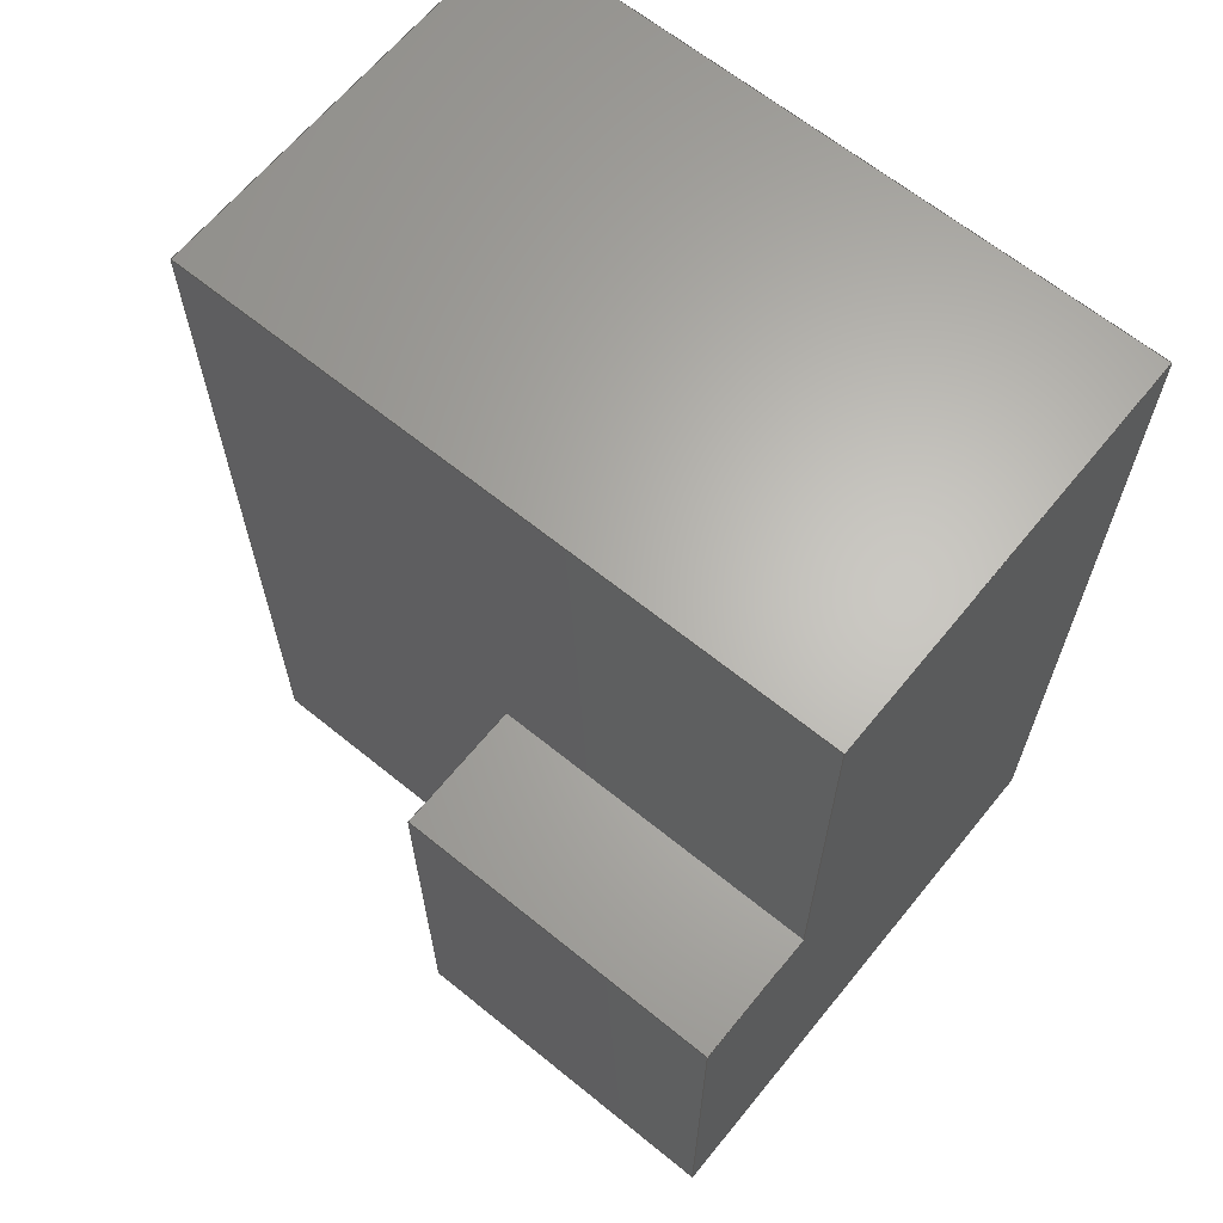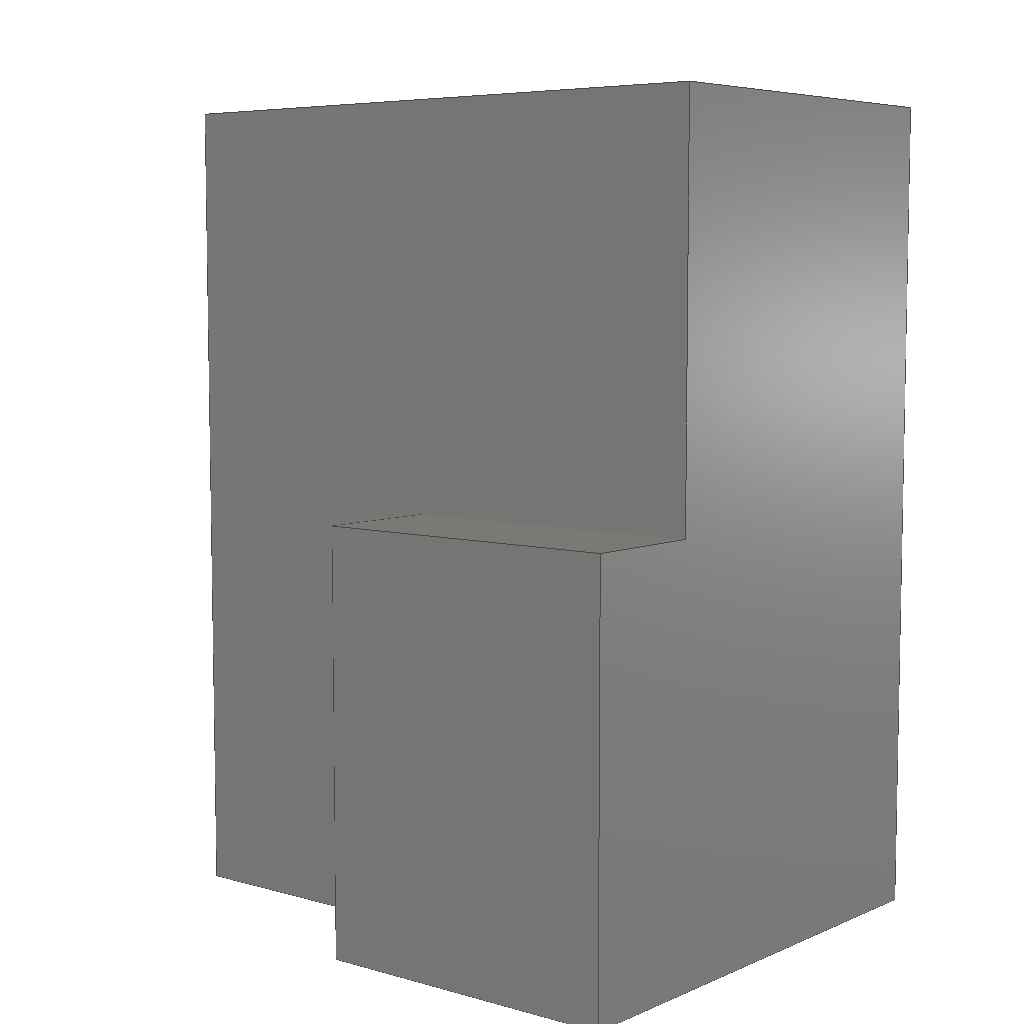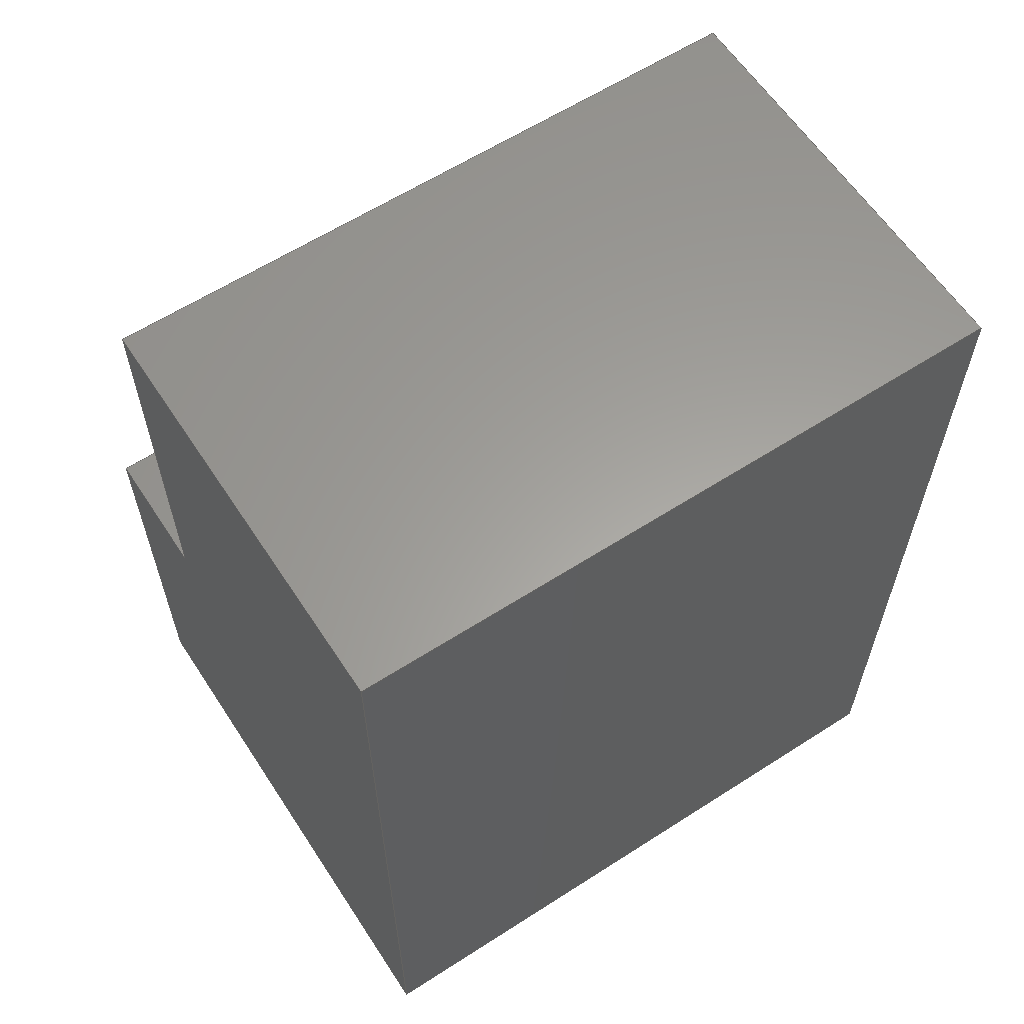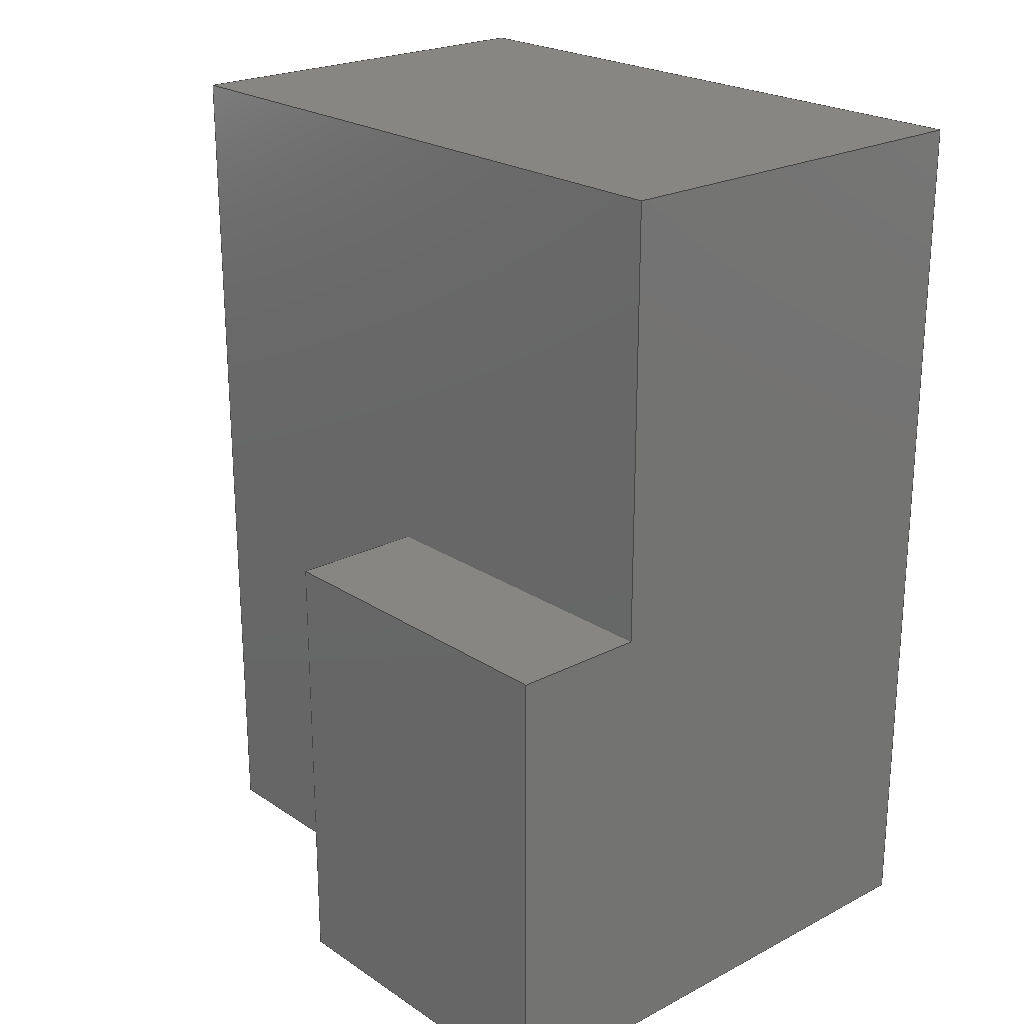
<metadata>
{"format":"step","ext":"step","renderer":"f3d","projection":"perspective","resolution":1024,"background":"white","views":[{"elev":64.9,"azim":129.2,"up":"+Y"},{"elev":6.3,"azim":129.4,"up":"+Y"},{"elev":61.2,"azim":-123.2,"up":"+Y"},{"elev":22.8,"azim":138.4,"up":"+Y"}]}
</metadata>
<code>
ISO-10303-21;
DATA;
#1=MECHANICAL_DESIGN_GEOMETRIC_PRESENTATION_REPRESENTATION('',(#4),#273);
#2=SHAPE_REPRESENTATION_RELATIONSHIP('SRR','None',#280,#3);
#3=ADVANCED_BREP_SHAPE_REPRESENTATION('',(#5),#272);
#4=STYLED_ITEM('',(#290),#5);
#5=MANIFOLD_SOLID_BREP('Body1',#161);
#6=FACE_OUTER_BOUND('',#15,.T.);
#7=FACE_OUTER_BOUND('',#16,.T.);
#8=FACE_OUTER_BOUND('',#17,.T.);
#9=FACE_OUTER_BOUND('',#18,.T.);
#10=FACE_OUTER_BOUND('',#19,.T.);
#11=FACE_OUTER_BOUND('',#20,.T.);
#12=FACE_OUTER_BOUND('',#21,.T.);
#13=FACE_OUTER_BOUND('',#22,.T.);
#14=FACE_OUTER_BOUND('',#23,.T.);
#15=EDGE_LOOP('',(#101,#102,#103,#104));
#16=EDGE_LOOP('',(#105,#106,#107,#108));
#17=EDGE_LOOP('',(#109,#110,#111,#112));
#18=EDGE_LOOP('',(#113,#114,#115,#116,#117,#118));
#19=EDGE_LOOP('',(#119,#120,#121,#122,#123,#124));
#20=EDGE_LOOP('',(#125,#126,#127,#128));
#21=EDGE_LOOP('',(#129,#130,#131,#132));
#22=EDGE_LOOP('',(#133,#134,#135,#136,#137,#138));
#23=EDGE_LOOP('',(#139,#140,#141,#142));
#24=LINE('',#229,#45);
#25=LINE('',#231,#46);
#26=LINE('',#233,#47);
#27=LINE('',#234,#48);
#28=LINE('',#237,#49);
#29=LINE('',#239,#50);
#30=LINE('',#240,#51);
#31=LINE('',#243,#52);
#32=LINE('',#244,#53);
#33=LINE('',#247,#54);
#34=LINE('',#249,#55);
#35=LINE('',#251,#56);
#36=LINE('',#252,#57);
#37=LINE('',#255,#58);
#38=LINE('',#257,#59);
#39=LINE('',#258,#60);
#40=LINE('',#261,#61);
#41=LINE('',#263,#62);
#42=LINE('',#264,#63);
#43=LINE('',#266,#64);
#44=LINE('',#267,#65);
#45=VECTOR('',#188,1);
#46=VECTOR('',#189,1);
#47=VECTOR('',#190,1);
#48=VECTOR('',#191,1);
#49=VECTOR('',#194,1);
#50=VECTOR('',#195,1);
#51=VECTOR('',#196,1);
#52=VECTOR('',#199,1);
#53=VECTOR('',#200,1);
#54=VECTOR('',#203,1);
#55=VECTOR('',#204,1);
#56=VECTOR('',#205,1);
#57=VECTOR('',#206,1);
#58=VECTOR('',#209,1);
#59=VECTOR('',#210,1);
#60=VECTOR('',#211,1);
#61=VECTOR('',#214,1);
#62=VECTOR('',#215,1);
#63=VECTOR('',#216,1);
#64=VECTOR('',#219,1);
#65=VECTOR('',#220,1);
#66=VERTEX_POINT('',#227);
#67=VERTEX_POINT('',#228);
#68=VERTEX_POINT('',#230);
#69=VERTEX_POINT('',#232);
#70=VERTEX_POINT('',#236);
#71=VERTEX_POINT('',#238);
#72=VERTEX_POINT('',#242);
#73=VERTEX_POINT('',#246);
#74=VERTEX_POINT('',#248);
#75=VERTEX_POINT('',#250);
#76=VERTEX_POINT('',#254);
#77=VERTEX_POINT('',#256);
#78=VERTEX_POINT('',#260);
#79=VERTEX_POINT('',#262);
#80=EDGE_CURVE('',#66,#67,#24,.T.);
#81=EDGE_CURVE('',#66,#68,#25,.T.);
#82=EDGE_CURVE('',#69,#68,#26,.T.);
#83=EDGE_CURVE('',#67,#69,#27,.T.);
#84=EDGE_CURVE('',#67,#70,#28,.T.);
#85=EDGE_CURVE('',#71,#69,#29,.T.);
#86=EDGE_CURVE('',#70,#71,#30,.T.);
#87=EDGE_CURVE('',#68,#72,#31,.T.);
#88=EDGE_CURVE('',#72,#71,#32,.T.);
#89=EDGE_CURVE('',#73,#66,#33,.T.);
#90=EDGE_CURVE('',#74,#73,#34,.T.);
#91=EDGE_CURVE('',#75,#74,#35,.T.);
#92=EDGE_CURVE('',#75,#72,#36,.T.);
#93=EDGE_CURVE('',#76,#75,#37,.T.);
#94=EDGE_CURVE('',#76,#77,#38,.T.);
#95=EDGE_CURVE('',#70,#77,#39,.T.);
#96=EDGE_CURVE('',#74,#78,#40,.T.);
#97=EDGE_CURVE('',#79,#73,#41,.T.);
#98=EDGE_CURVE('',#78,#79,#42,.T.);
#99=EDGE_CURVE('',#78,#76,#43,.T.);
#100=EDGE_CURVE('',#77,#79,#44,.T.);
#101=ORIENTED_EDGE('',*,*,#80,.F.);
#102=ORIENTED_EDGE('',*,*,#81,.T.);
#103=ORIENTED_EDGE('',*,*,#82,.F.);
#104=ORIENTED_EDGE('',*,*,#83,.F.);
#105=ORIENTED_EDGE('',*,*,#84,.F.);
#106=ORIENTED_EDGE('',*,*,#83,.T.);
#107=ORIENTED_EDGE('',*,*,#85,.F.);
#108=ORIENTED_EDGE('',*,*,#86,.F.);
#109=ORIENTED_EDGE('',*,*,#82,.T.);
#110=ORIENTED_EDGE('',*,*,#87,.T.);
#111=ORIENTED_EDGE('',*,*,#88,.T.);
#112=ORIENTED_EDGE('',*,*,#85,.T.);
#113=ORIENTED_EDGE('',*,*,#89,.F.);
#114=ORIENTED_EDGE('',*,*,#90,.F.);
#115=ORIENTED_EDGE('',*,*,#91,.F.);
#116=ORIENTED_EDGE('',*,*,#92,.T.);
#117=ORIENTED_EDGE('',*,*,#87,.F.);
#118=ORIENTED_EDGE('',*,*,#81,.F.);
#119=ORIENTED_EDGE('',*,*,#93,.F.);
#120=ORIENTED_EDGE('',*,*,#94,.T.);
#121=ORIENTED_EDGE('',*,*,#95,.F.);
#122=ORIENTED_EDGE('',*,*,#86,.T.);
#123=ORIENTED_EDGE('',*,*,#88,.F.);
#124=ORIENTED_EDGE('',*,*,#92,.F.);
#125=ORIENTED_EDGE('',*,*,#96,.F.);
#126=ORIENTED_EDGE('',*,*,#90,.T.);
#127=ORIENTED_EDGE('',*,*,#97,.F.);
#128=ORIENTED_EDGE('',*,*,#98,.F.);
#129=ORIENTED_EDGE('',*,*,#99,.F.);
#130=ORIENTED_EDGE('',*,*,#98,.T.);
#131=ORIENTED_EDGE('',*,*,#100,.F.);
#132=ORIENTED_EDGE('',*,*,#94,.F.);
#133=ORIENTED_EDGE('',*,*,#84,.T.);
#134=ORIENTED_EDGE('',*,*,#95,.T.);
#135=ORIENTED_EDGE('',*,*,#100,.T.);
#136=ORIENTED_EDGE('',*,*,#97,.T.);
#137=ORIENTED_EDGE('',*,*,#89,.T.);
#138=ORIENTED_EDGE('',*,*,#80,.T.);
#139=ORIENTED_EDGE('',*,*,#91,.T.);
#140=ORIENTED_EDGE('',*,*,#96,.T.);
#141=ORIENTED_EDGE('',*,*,#99,.T.);
#142=ORIENTED_EDGE('',*,*,#93,.T.);
#143=PLANE('',#175);
#144=PLANE('',#176);
#145=PLANE('',#177);
#146=PLANE('',#178);
#147=PLANE('',#179);
#148=PLANE('',#180);
#149=PLANE('',#181);
#150=PLANE('',#182);
#151=PLANE('',#183);
#152=ADVANCED_FACE('',(#6),#143,.T.);
#153=ADVANCED_FACE('',(#7),#144,.T.);
#154=ADVANCED_FACE('',(#8),#145,.T.);
#155=ADVANCED_FACE('',(#9),#146,.T.);
#156=ADVANCED_FACE('',(#10),#147,.T.);
#157=ADVANCED_FACE('',(#11),#148,.T.);
#158=ADVANCED_FACE('',(#12),#149,.T.);
#159=ADVANCED_FACE('',(#13),#150,.T.);
#160=ADVANCED_FACE('',(#14),#151,.F.);
#161=CLOSED_SHELL('',(#152,#153,#154,#155,#156,#157,#158,#159,#160));
#162=DERIVED_UNIT_ELEMENT(#164,1);
#163=DERIVED_UNIT_ELEMENT(#275,3);
#164=(
MASS_UNIT()
NAMED_UNIT(*)
SI_UNIT(.KILO.,.GRAM.)
);
#165=DERIVED_UNIT((#162,#163));
#166=MEASURE_REPRESENTATION_ITEM('density measure',
POSITIVE_RATIO_MEASURE(7850),#165);
#167=PROPERTY_DEFINITION_REPRESENTATION(#172,#169);
#168=PROPERTY_DEFINITION_REPRESENTATION(#173,#170);
#169=REPRESENTATION('material name',(#171),#272);
#170=REPRESENTATION('density',(#166),#272);
#171=DESCRIPTIVE_REPRESENTATION_ITEM('Steel','Steel');
#172=PROPERTY_DEFINITION('material property','material name',#282);
#173=PROPERTY_DEFINITION('material property','density of part',#282);
#174=AXIS2_PLACEMENT_3D('placement',#225,#184,#185);
#175=AXIS2_PLACEMENT_3D('',#226,#186,#187);
#176=AXIS2_PLACEMENT_3D('',#235,#192,#193);
#177=AXIS2_PLACEMENT_3D('',#241,#197,#198);
#178=AXIS2_PLACEMENT_3D('',#245,#201,#202);
#179=AXIS2_PLACEMENT_3D('',#253,#207,#208);
#180=AXIS2_PLACEMENT_3D('',#259,#212,#213);
#181=AXIS2_PLACEMENT_3D('',#265,#217,#218);
#182=AXIS2_PLACEMENT_3D('',#268,#221,#222);
#183=AXIS2_PLACEMENT_3D('',#269,#223,#224);
#184=DIRECTION('axis',(0,0,1));
#185=DIRECTION('refdir',(1,0,0));
#186=DIRECTION('center_axis',(0,-8.422e-17,1));
#187=DIRECTION('ref_axis',(0,-1,-8.422e-17));
#188=DIRECTION('',(0,1,8.422e-17));
#189=DIRECTION('',(1,0,0));
#190=DIRECTION('',(0,-1,-8.422e-17));
#191=DIRECTION('',(1,0,0));
#192=DIRECTION('center_axis',(0,1,-8.955e-16));
#193=DIRECTION('ref_axis',(0,8.955e-16,1));
#194=DIRECTION('',(0,-8.955e-16,-1));
#195=DIRECTION('',(0,8.955e-16,1));
#196=DIRECTION('',(1,0,0));
#197=DIRECTION('center_axis',(1,0,0));
#198=DIRECTION('ref_axis',(0,0,-1));
#199=DIRECTION('',(0,2.449e-16,-1));
#200=DIRECTION('',(0,1,7.732e-16));
#201=DIRECTION('center_axis',(0,-1,-2.449e-16));
#202=DIRECTION('ref_axis',(0,2.449e-16,-1));
#203=DIRECTION('',(0,2.449e-16,-1));
#204=DIRECTION('',(1,0,0));
#205=DIRECTION('',(0,-2.449e-16,1));
#206=DIRECTION('',(1,0,0));
#207=DIRECTION('center_axis',(0,7.732e-16,-1));
#208=DIRECTION('ref_axis',(0,1,7.732e-16));
#209=DIRECTION('',(0,-1,-7.732e-16));
#210=DIRECTION('',(1,0,0));
#211=DIRECTION('',(0,1,7.732e-16));
#212=DIRECTION('center_axis',(0,-2.021e-15,1));
#213=DIRECTION('ref_axis',(0,-1,-2.021e-15));
#214=DIRECTION('',(0,1,2.021e-15));
#215=DIRECTION('',(0,-1,-2.021e-15));
#216=DIRECTION('',(1,0,0));
#217=DIRECTION('center_axis',(0,1,0));
#218=DIRECTION('ref_axis',(0,0,1));
#219=DIRECTION('',(0,0,-1));
#220=DIRECTION('',(0,0,1));
#221=DIRECTION('center_axis',(1,0,0));
#222=DIRECTION('ref_axis',(0,0,-1));
#223=DIRECTION('center_axis',(1,0,0));
#224=DIRECTION('ref_axis',(0,0,-1));
#225=CARTESIAN_POINT('',(0,0,0));
#226=CARTESIAN_POINT('Origin',(0,2.637,-1.905));
#227=CARTESIAN_POINT('',(2.459,4.666e-16,-1.905));
#228=CARTESIAN_POINT('',(2.459,2.637,-1.905));
#229=CARTESIAN_POINT('',(2.459,2.61,-1.905));
#230=CARTESIAN_POINT('',(3.251,4.666e-16,-1.905));
#231=CARTESIAN_POINT('',(0,4.666e-16,-1.905));
#232=CARTESIAN_POINT('',(3.251,2.637,-1.905));
#233=CARTESIAN_POINT('',(3.251,4.666e-16,-1.905));
#234=CARTESIAN_POINT('',(0,2.637,-1.905));
#235=CARTESIAN_POINT('Origin',(0,2.637,-3.889));
#236=CARTESIAN_POINT('',(2.459,2.637,-3.889));
#237=CARTESIAN_POINT('',(2.459,2.637,-2.917));
#238=CARTESIAN_POINT('',(3.251,2.637,-3.889));
#239=CARTESIAN_POINT('',(3.251,2.637,-1.905));
#240=CARTESIAN_POINT('',(0,2.637,-3.889));
#241=CARTESIAN_POINT('Origin',(3.251,1.318,-2.897));
#242=CARTESIAN_POINT('',(3.251,9.525e-16,-3.889));
#243=CARTESIAN_POINT('',(3.251,9.525e-16,-3.889));
#244=CARTESIAN_POINT('',(3.251,5.169,-3.889));
#245=CARTESIAN_POINT('Origin',(0,0,0));
#246=CARTESIAN_POINT('',(2.459,0,0));
#247=CARTESIAN_POINT('',(2.459,9.525e-16,-3.889));
#248=CARTESIAN_POINT('',(0,0,0));
#249=CARTESIAN_POINT('',(0,0,0));
#250=CARTESIAN_POINT('',(0,9.525e-16,-3.889));
#251=CARTESIAN_POINT('',(0,9.525e-16,-3.889));
#252=CARTESIAN_POINT('',(0,9.525e-16,-3.889));
#253=CARTESIAN_POINT('Origin',(0,8.882e-16,-3.889));
#254=CARTESIAN_POINT('',(0,5.169,-3.889));
#255=CARTESIAN_POINT('',(0,5.169,-3.889));
#256=CARTESIAN_POINT('',(2.459,5.169,-3.889));
#257=CARTESIAN_POINT('',(0,5.169,-3.889));
#258=CARTESIAN_POINT('',(2.459,5.169,-3.889));
#259=CARTESIAN_POINT('Origin',(0,5.169,1.044e-14));
#260=CARTESIAN_POINT('',(0,5.169,1.044e-14));
#261=CARTESIAN_POINT('',(0,0,0));
#262=CARTESIAN_POINT('',(2.459,5.169,1.066e-14));
#263=CARTESIAN_POINT('',(2.459,0,0));
#264=CARTESIAN_POINT('',(0,5.169,1.044e-14));
#265=CARTESIAN_POINT('Origin',(0,5.169,-3.889));
#266=CARTESIAN_POINT('',(0,5.169,1.044e-14));
#267=CARTESIAN_POINT('',(2.459,5.169,1.044e-14));
#268=CARTESIAN_POINT('Origin',(2.459,2.584,-1.944));
#269=CARTESIAN_POINT('Origin',(0,2.584,-1.944));
#270=UNCERTAINTY_MEASURE_WITH_UNIT(LENGTH_MEASURE(0.001),#274,
'DISTANCE_ACCURACY_VALUE',
'Maximum model space distance between geometric entities at asserted c
onnectivities');
#271=UNCERTAINTY_MEASURE_WITH_UNIT(LENGTH_MEASURE(0.001),#274,
'DISTANCE_ACCURACY_VALUE',
'Maximum model space distance between geometric entities at asserted c
onnectivities');
#272=(
GEOMETRIC_REPRESENTATION_CONTEXT(3)
GLOBAL_UNCERTAINTY_ASSIGNED_CONTEXT((#270))
GLOBAL_UNIT_ASSIGNED_CONTEXT((#274,#276,#277))
REPRESENTATION_CONTEXT('','3D')
);
#273=(
GEOMETRIC_REPRESENTATION_CONTEXT(3)
GLOBAL_UNCERTAINTY_ASSIGNED_CONTEXT((#271))
GLOBAL_UNIT_ASSIGNED_CONTEXT((#274,#276,#277))
REPRESENTATION_CONTEXT('','3D')
);
#274=(
LENGTH_UNIT()
NAMED_UNIT(*)
SI_UNIT(.CENTI.,.METRE.)
);
#275=(
LENGTH_UNIT()
NAMED_UNIT(*)
SI_UNIT($,.METRE.)
);
#276=(
NAMED_UNIT(*)
PLANE_ANGLE_UNIT()
SI_UNIT($,.RADIAN.)
);
#277=(
NAMED_UNIT(*)
SI_UNIT($,.STERADIAN.)
SOLID_ANGLE_UNIT()
);
#278=SHAPE_DEFINITION_REPRESENTATION(#279,#280);
#279=PRODUCT_DEFINITION_SHAPE('',$,#282);
#280=SHAPE_REPRESENTATION('',(#174),#272);
#281=PRODUCT_DEFINITION_CONTEXT('part definition',#286,'design');
#282=PRODUCT_DEFINITION('Moveable Jaw v11 (1)','Moveable Jaw v11 (1)',#283,
#281);
#283=PRODUCT_DEFINITION_FORMATION('',$,#288);
#284=PRODUCT_RELATED_PRODUCT_CATEGORY('Moveable Jaw v11 (1)',
'Moveable Jaw v11 (1)',(#288));
#285=APPLICATION_PROTOCOL_DEFINITION('international standard',
'automotive_design',2009,#286);
#286=APPLICATION_CONTEXT(
'Core Data for Automotive Mechanical Design Process');
#287=PRODUCT_CONTEXT('part definition',#286,'mechanical');
#288=PRODUCT('Moveable Jaw v11 (1)','Moveable Jaw v11 (1)',$,(#287));
#289=PRESENTATION_STYLE_ASSIGNMENT((#291));
#290=PRESENTATION_STYLE_ASSIGNMENT((#292));
#291=SURFACE_STYLE_USAGE(.BOTH.,#293);
#292=SURFACE_STYLE_USAGE(.BOTH.,#294);
#293=SURFACE_SIDE_STYLE('',(#295));
#294=SURFACE_SIDE_STYLE('',(#296));
#295=SURFACE_STYLE_FILL_AREA(#297);
#296=SURFACE_STYLE_FILL_AREA(#298);
#297=FILL_AREA_STYLE('Steel - Satin',(#299));
#298=FILL_AREA_STYLE('Iron - Cast',(#300));
#299=FILL_AREA_STYLE_COLOUR('Steel - Satin',#301);
#300=FILL_AREA_STYLE_COLOUR('Iron - Cast',#302);
#301=COLOUR_RGB('Steel - Satin',0.6275,0.6275,0.6275);
#302=COLOUR_RGB('Iron - Cast',0.749,0.7412,0.7333);
ENDSEC;
END-ISO-10303-21;

</code>
